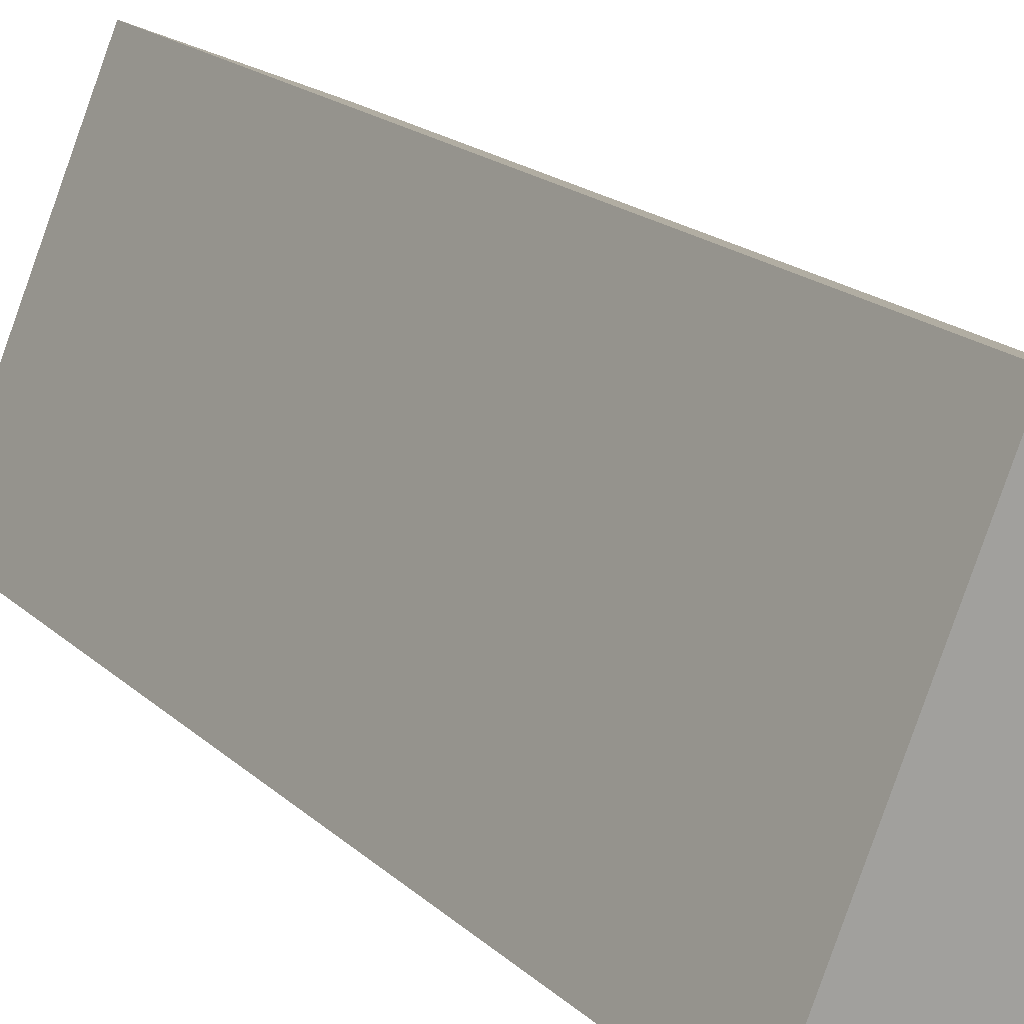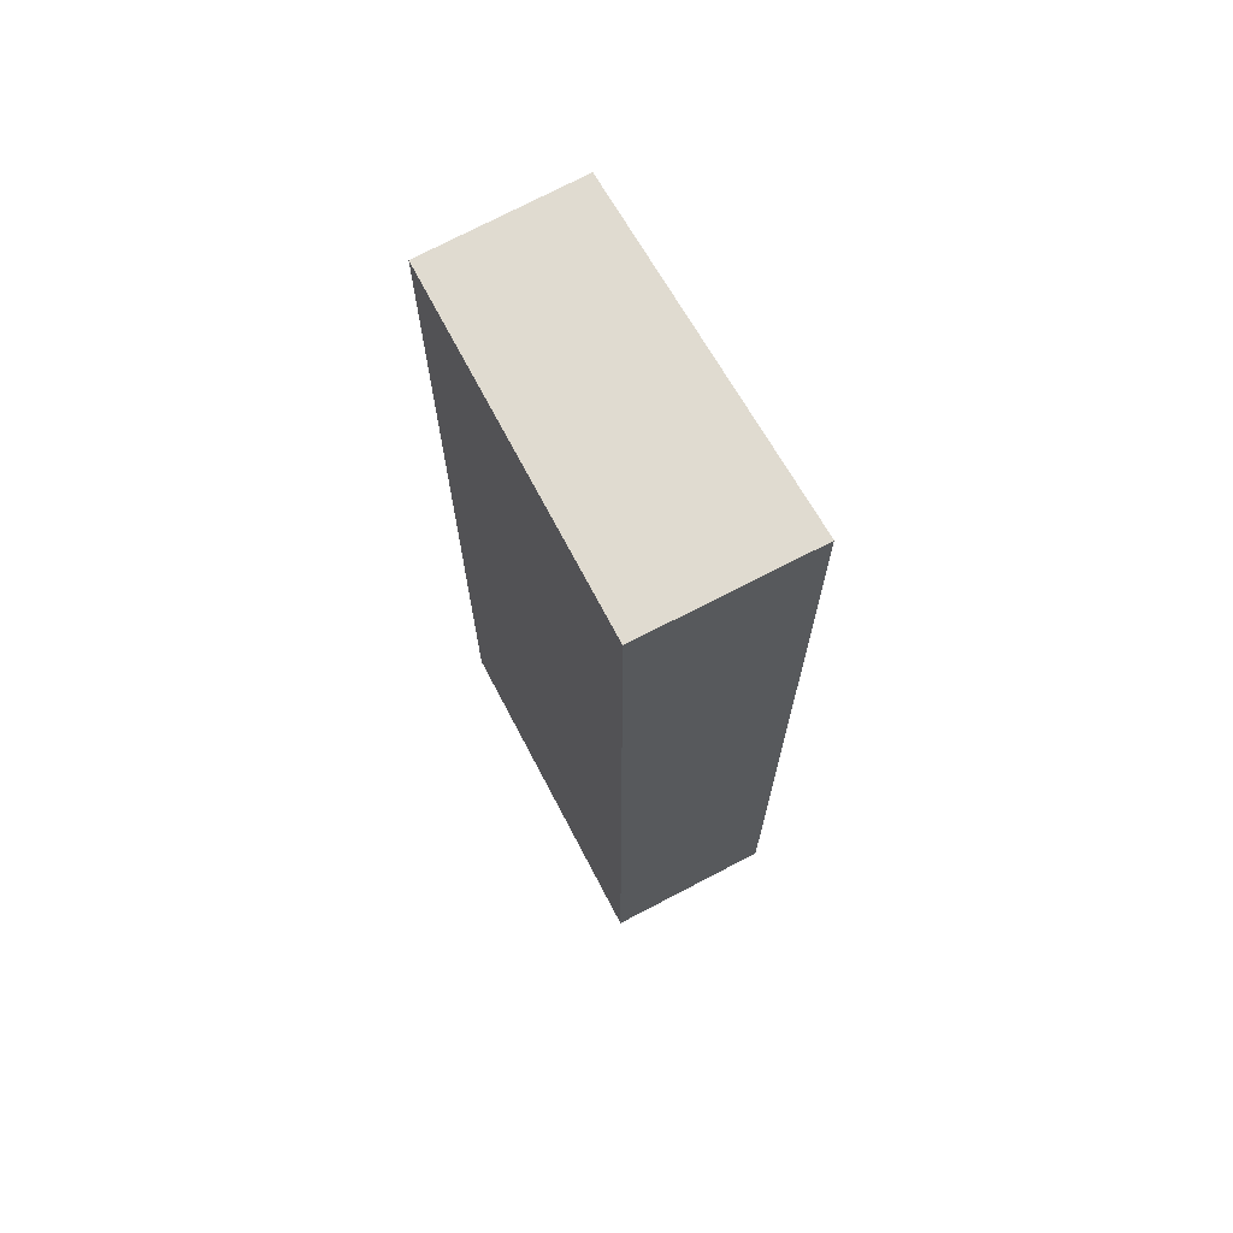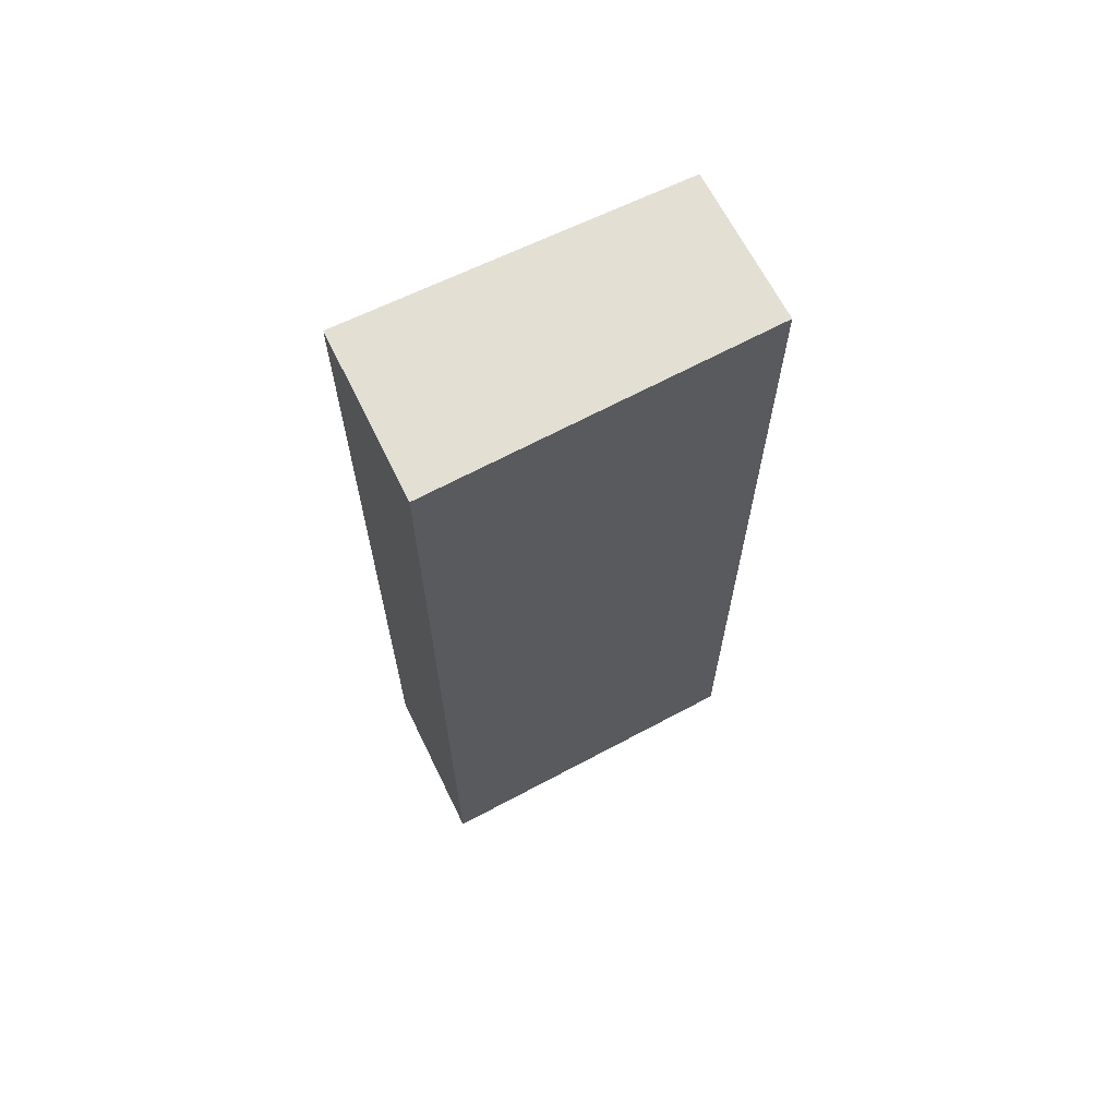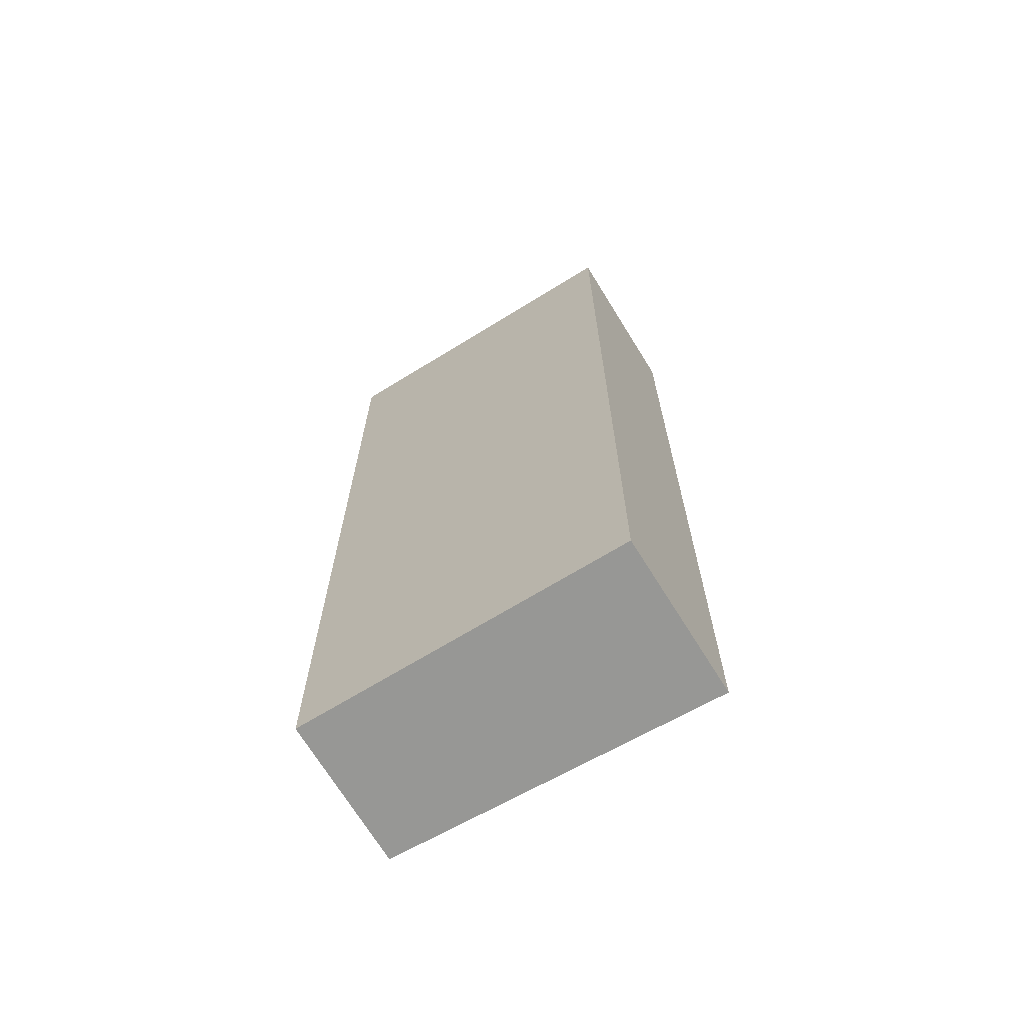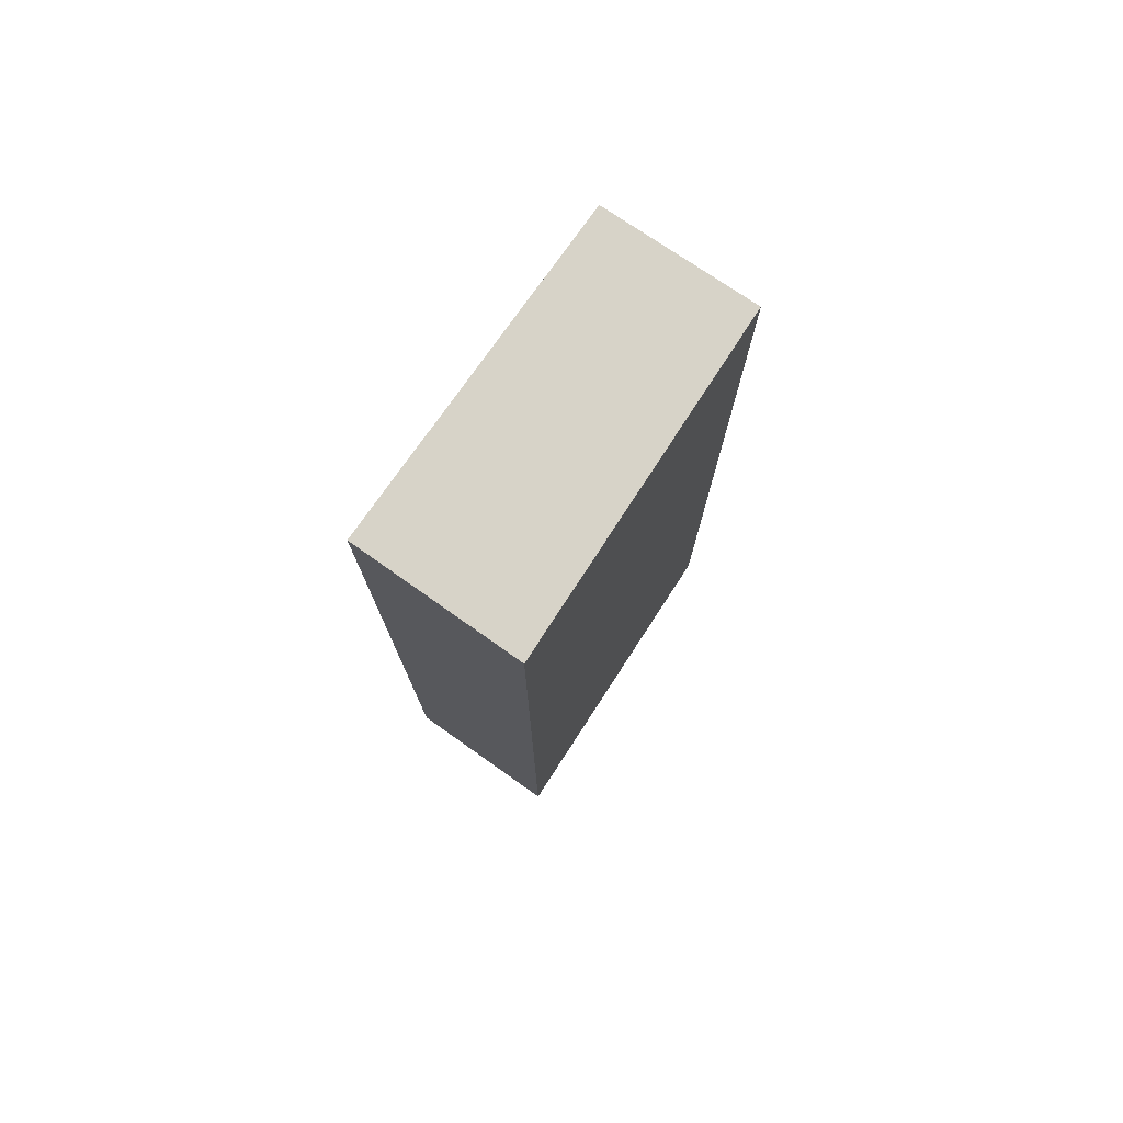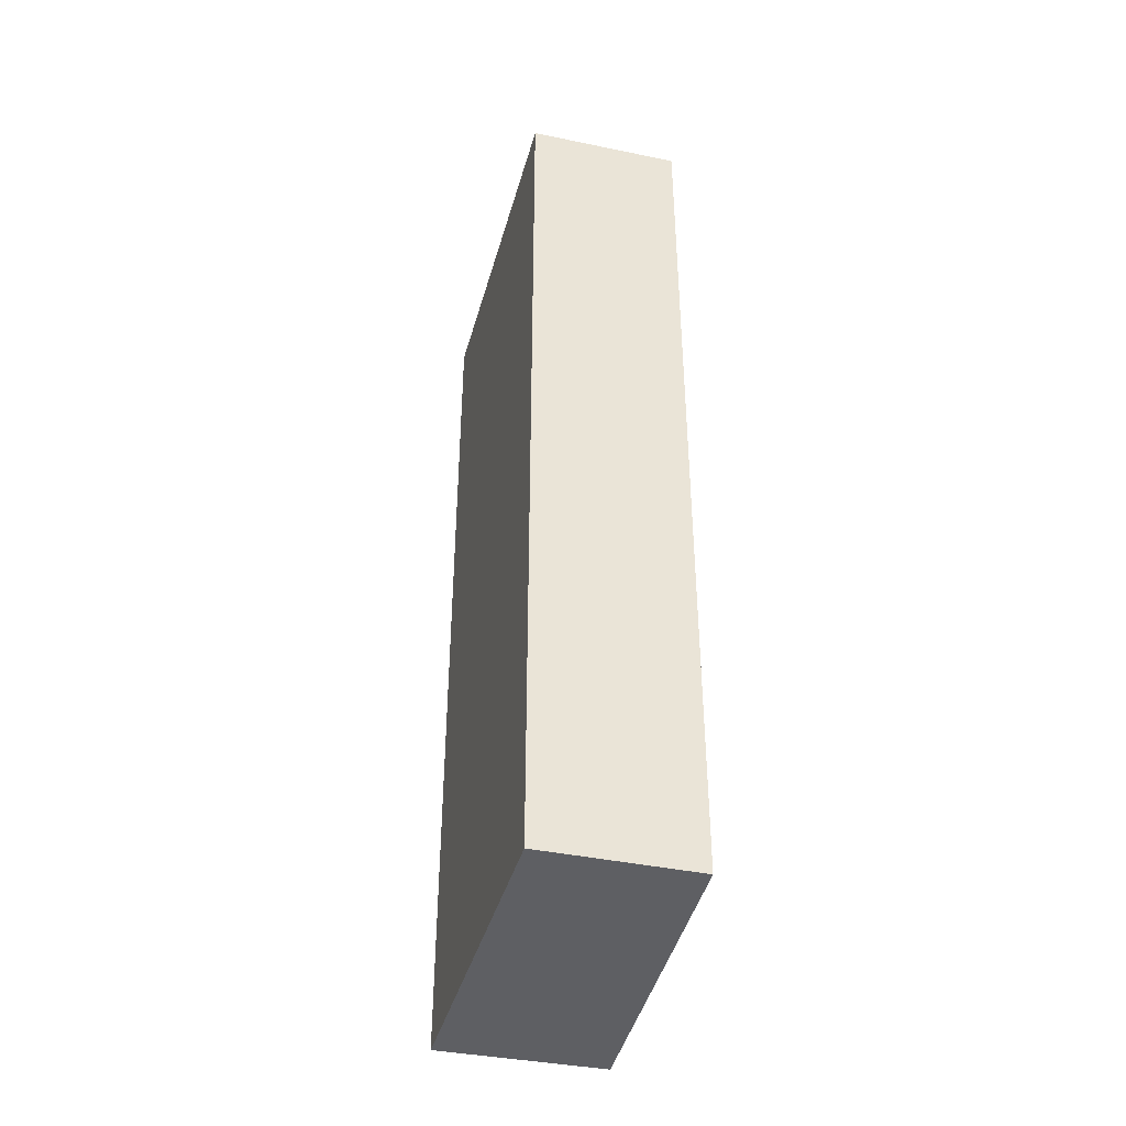
<metadata>
{"format":"obj","ext":"obj","renderer":"f3d","projection":"perspective","resolution":1024,"background":"white","views":[{"elev":17.3,"azim":-29.5,"up":"+Z"},{"elev":70.1,"azim":-5.1,"up":"+Y"},{"elev":66.9,"azim":86.6,"up":"+Y"},{"elev":-68.1,"azim":-35.7,"up":"+Y"},{"elev":77.0,"azim":57.8,"up":"+Y"},{"elev":-41.4,"azim":-170.4,"up":"+Y"}]}
</metadata>
<code>
v  1.987 6.425 1.734
v  0 6.425 3.934e-16
v  0.907 6.425 2.183
v  0.986 6.425 -0.433
v  0 0 0
v  0.907 -1.337e-16 2.183
v  1.987 -1.062e-16 1.734
v  0.986 2.651e-17 -0.433
g defaultobject
f 1 2 3
f 2 1 4
f 5 3 2
f 3 5 6
f 6 1 3
f 1 6 7
f 7 4 1
f 4 7 8
f 8 2 4
f 2 8 5
f 5 7 6
f 7 5 8

</code>
